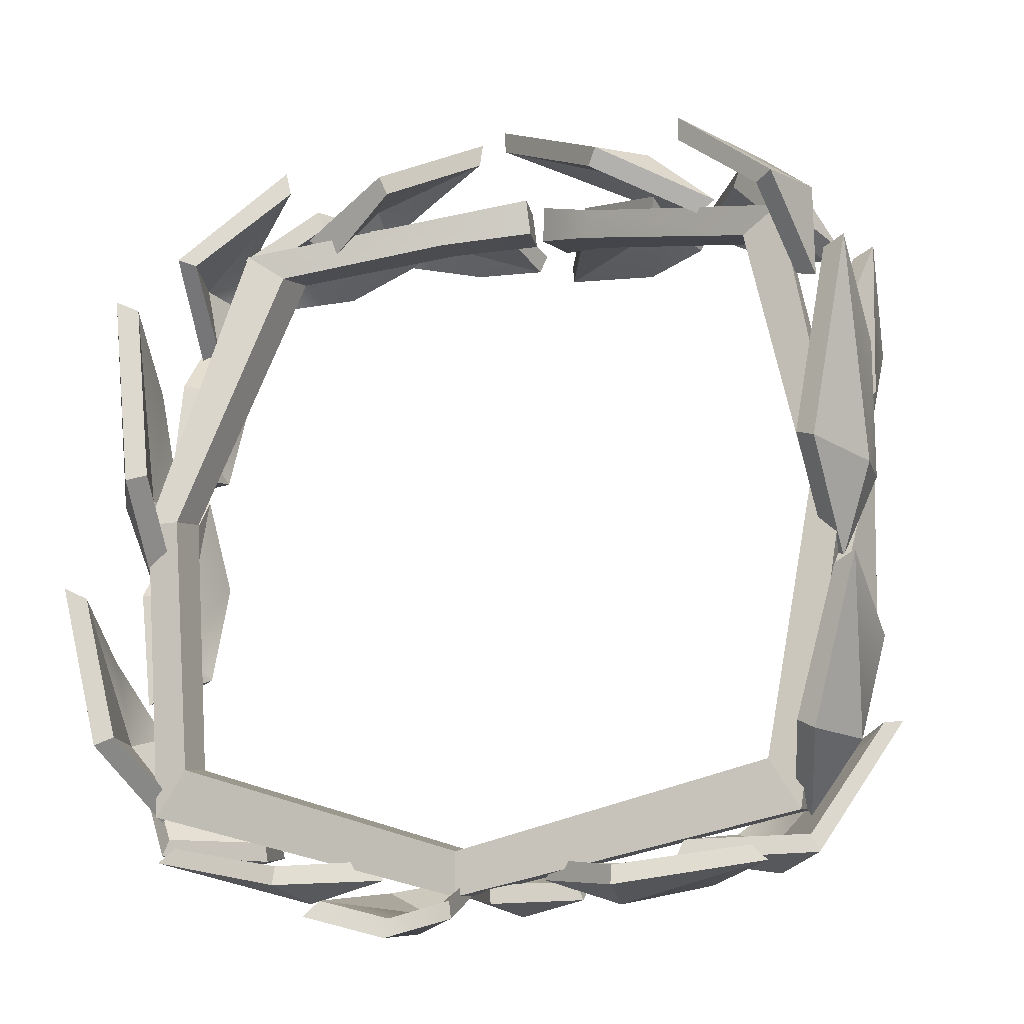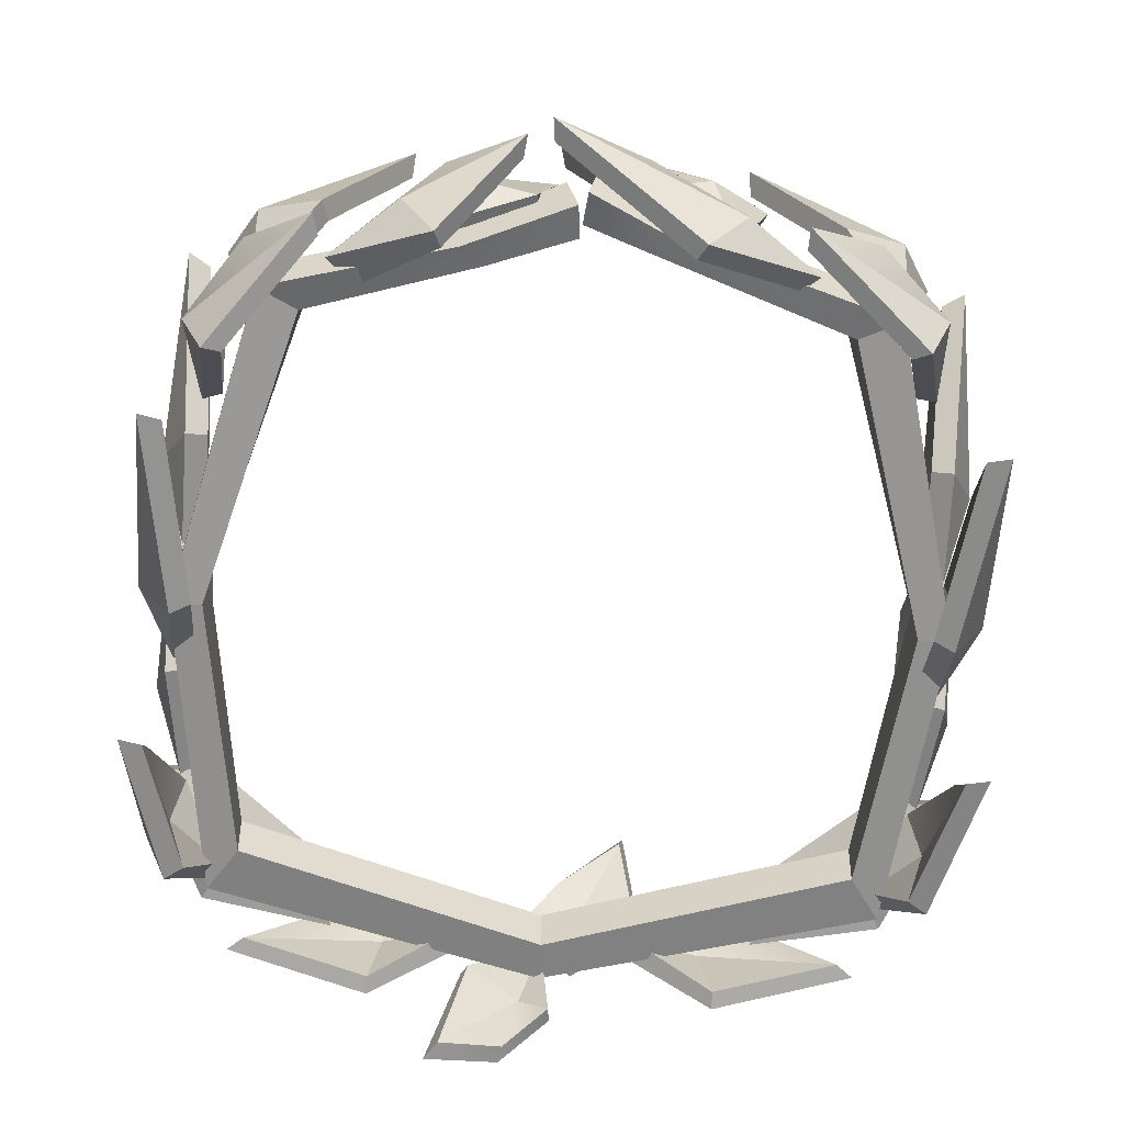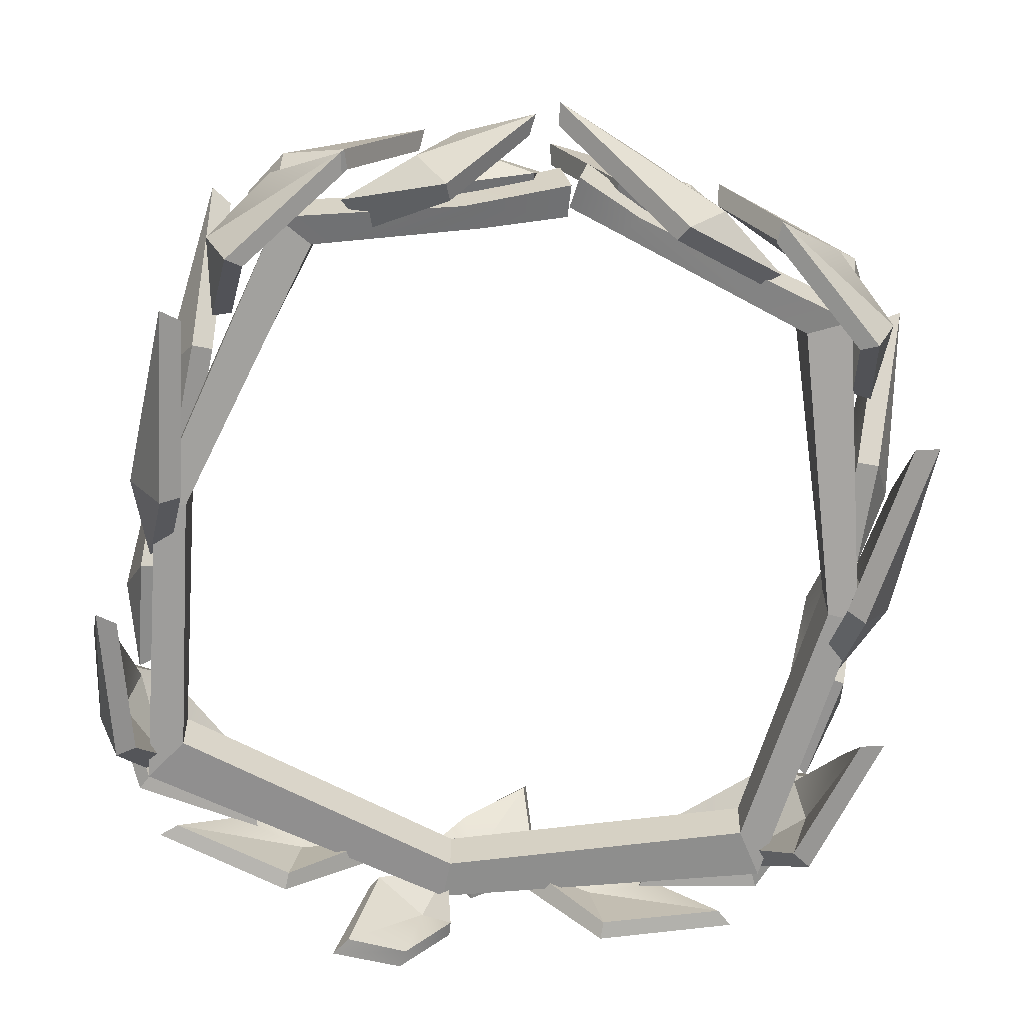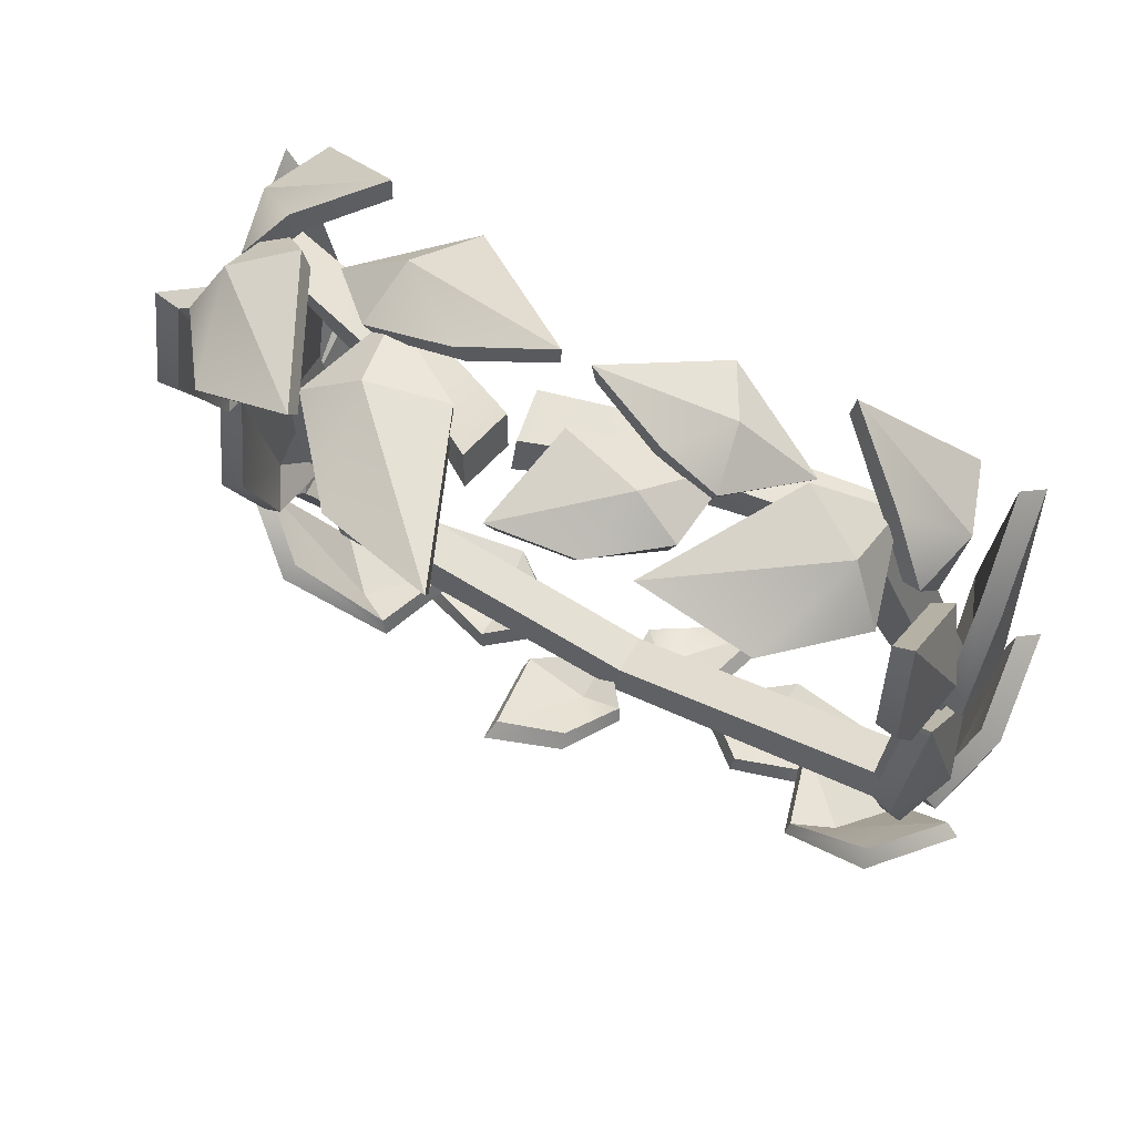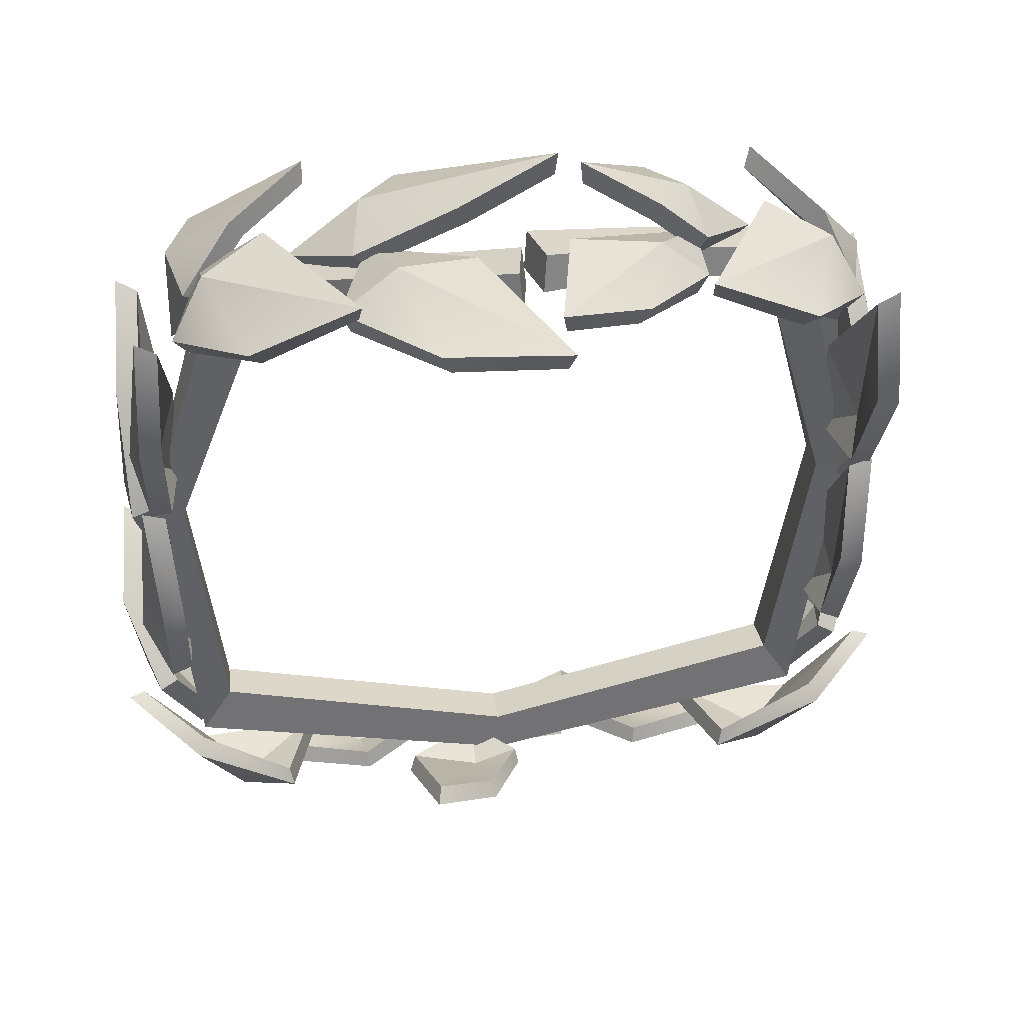
<metadata>
{"format":"obj","ext":"obj","renderer":"f3d","projection":"perspective","resolution":1024,"background":"white","views":[{"elev":-9.1,"azim":20.2,"up":"+Z"},{"elev":-58.4,"azim":-3.4,"up":"+Y"},{"elev":-63.2,"azim":-10.9,"up":"+Y"},{"elev":57.2,"azim":-150.2,"up":"+Z"},{"elev":32.7,"azim":171.7,"up":"+Z"}]}
</metadata>
<code>
v -2.895 10.2 -14.48
v 0.07308 10.94 -14.03
v -4.087 5.741 -14.68
v 0.4179 8.147 -14.75
v -3.595 6.057 -14.14
v 0.3604 8.11 -14.14
v -2.638 10.02 -13.88
v 0.03904 10.58 -13.42
v -0.7186 8.992 -14.62
v -1.223 9.236 -15.31
v -1.391 6.516 -15.4
v -1.285 6.634 -14.74
v 3.882 12.21 -14.12
v 1.149 10.08 -14.25
v 3.138 16.41 -12.65
v -0.6987 12.45 -14
v 2.967 15.71 -12.3
v -0.5732 12.29 -13.41
v 3.652 12.02 -13.52
v 1.073 10.18 -13.55
v 1.094 12.2 -14.06
v 1.482 12.52 -14.73
v 0.5809 14.78 -13.86
v 0.6967 14.38 -13.3
v 6.289 7.859 -13.59
v 3.084 10.38 -13.43
v 11.45 9.011 -12.79
v 5.606 12.46 -13.51
v 10.84 9.09 -12.27
v 5.691 12.3 -12.86
v 6.269 8.049 -12.93
v 3.445 10.44 -12.72
v 5.861 10.63 -13.45
v 5.893 10.31 -14.26
v 8.863 11.41 -13.63
v 8.684 11.23 -12.97
v 12.64 11.52 -12.48
v 7.766 10.55 -12.73
v 15.18 13.66 -7.944
v 8.884 14.35 -12.54
v 14.61 13.29 -7.975
v 9.036 14.26 -11.8
v 12.35 11.51 -11.87
v 8.02 10.84 -12.04
v 10.52 13.34 -12.28
v 10.89 13.13 -13.2
v 12.59 15.65 -9.646
v 12.37 15.07 -9.2
v 13.46 7.611 -8.524
v 12.47 11.18 -11.26
v 14.91 7.685 -2.659
v 13.95 12.84 -8.31
v 14.14 7.975 -3.051
v 13.29 12.71 -7.976
v 12.8 7.891 -8.224
v 11.89 11.23 -10.58
v 13.65 10.77 -8.373
v 14.45 10.33 -8.753
v 15.19 10.87 -5.22
v 14.4 10.78 -5.153
v 13.82 11.68 -2.542
v 13.32 11.46 -6.795
v 13.95 15.82 1.988
v 13.36 15.19 -5.891
v 13.09 15.72 1.683
v 12.59 15.19 -5.537
v 13.01 11.9 -2.482
v 12.59 11.74 -6.357
v 13.3 13.95 -4.499
v 14.4 13.55 -4.483
v 13.49 17.1 -1.976
v 12.71 16.91 -1.741
v 13.27 9.122 1.568
v 13.56 12.12 -2.252
v 14.29 9.89 8.739
v 14.37 14.16 0.8477
v 13.5 10.18 8.39
v 13.58 14.15 1.133
v 12.57 9.486 1.775
v 12.84 12.32 -1.742
v 13.75 12.22 1.259
v 14.64 11.65 0.9876
v 14.56 12.82 5.471
v 13.75 12.79 5.58
v 13.19 13.49 6.07
v 13.26 12.74 2.165
v 13.58 18.41 10.54
v 13.58 16.7 2.464
v 12.81 18.31 10.07
v 12.81 16.81 2.607
v 12.45 13.77 5.933
v 12.51 13.18 2.257
v 13.27 15.62 3.874
v 14.21 15.13 4.17
v 13.74 19 6.321
v 12.95 18.89 6.398
v 11.4 11.22 11.74
v 12.32 14.08 8.483
v 7.283 13.66 14.88
v 11.79 16.01 11.06
v 7.269 13.69 14.02
v 11.18 15.86 10.79
v 10.8 11.45 11.38
v 11.58 14.08 8.589
v 11.62 14.12 11.23
v 12.31 13.75 11.68
v 10.01 15.54 13.53
v 9.538 15.38 12.94
v 8.866 16.57 13.61
v 11.13 14.65 11.33
v 5.938 21.92 13.23
v 12.25 18.4 10.58
v 6.013 21.35 12.52
v 11.74 18.33 10.08
v 8.616 16.54 12.87
v 10.75 14.93 10.77
v 10.95 17.77 11.62
v 11.1 17.7 12.64
v 9.753 21.57 11.53
v 9.291 21.15 11.01
v 4.016 13.59 14.08
v 8.106 15.66 12.17
v -1.227 17.87 16.51
v 5.89 17.81 13.1
v -1.136 17.74 15.67
v 5.448 17.62 12.52
v 3.673 13.79 13.43
v 7.46 15.58 11.67
v 5.072 15.99 13.36
v 5.463 15.7 14.21
v 2.291 18.34 14.92
v 1.931 18.19 14.28
v 1.733 19.25 13.46
v 5.335 16.83 12.9
v -0.7566 25.02 12.62
v 6.604 20.42 12.29
v -0.5488 24.54 11.88
v 6.229 20.42 11.57
v 1.737 19.27 12.65
v 5.128 17.15 12.13
v 4.642 20.03 12.56
v 4.525 19.95 13.64
v 3.539 23.89 12.26
v 3.207 23.65 11.54
v -6.289 7.859 -13.59
v -3.084 10.38 -13.43
v -11.45 9.011 -12.79
v -5.606 12.46 -13.51
v -10.84 9.09 -12.27
v -5.691 12.3 -12.86
v -6.269 8.049 -12.93
v -3.445 10.44 -12.72
v -5.861 10.63 -13.45
v -5.893 10.31 -14.26
v -8.863 11.41 -13.63
v -8.684 11.23 -12.97
v -12.64 11.52 -12.48
v -7.766 10.55 -12.73
v -15.18 13.66 -7.944
v -8.884 14.35 -12.54
v -14.61 13.29 -7.975
v -9.036 14.26 -11.8
v -12.35 11.51 -11.87
v -8.02 10.84 -12.04
v -10.52 13.34 -12.28
v -10.89 13.13 -13.2
v -12.59 15.65 -9.646
v -12.37 15.07 -9.2
v -13.46 7.611 -8.524
v -12.47 11.18 -11.26
v -14.91 7.685 -2.659
v -13.95 12.84 -8.31
v -14.14 7.975 -3.051
v -13.29 12.71 -7.976
v -12.8 7.891 -8.224
v -11.89 11.23 -10.58
v -13.65 10.77 -8.373
v -14.45 10.33 -8.753
v -15.19 10.87 -5.22
v -14.4 10.78 -5.153
v -13.82 11.68 -2.542
v -13.32 11.46 -6.795
v -13.95 15.82 1.988
v -13.36 15.19 -5.891
v -13.09 15.72 1.683
v -12.59 15.19 -5.537
v -13.01 11.9 -2.482
v -12.59 11.74 -6.357
v -13.3 13.95 -4.499
v -14.4 13.55 -4.483
v -13.49 17.1 -1.976
v -12.71 16.91 -1.741
v -13.27 9.122 1.568
v -13.56 12.12 -2.252
v -14.29 9.89 8.739
v -14.37 14.16 0.8477
v -13.5 10.18 8.39
v -13.58 14.15 1.133
v -12.57 9.486 1.775
v -12.84 12.32 -1.742
v -13.75 12.22 1.259
v -14.64 11.65 0.9876
v -14.56 12.82 5.471
v -13.75 12.79 5.58
v -13.19 13.49 6.07
v -13.26 12.74 2.165
v -13.58 18.41 10.54
v -13.58 16.7 2.464
v -12.81 18.31 10.07
v -12.81 16.81 2.607
v -12.45 13.77 5.933
v -12.51 13.18 2.257
v -13.27 15.62 3.874
v -14.21 15.13 4.17
v -13.74 19 6.321
v -12.95 18.89 6.398
v -12.35 11.2 10.57
v -12.65 14.02 7.169
v -8.945 13.73 14.42
v -12.65 15.98 9.774
v -8.766 13.75 13.59
v -12 15.83 9.634
v -11.69 11.43 10.33
v -11.95 14.03 7.416
v -12.5 14.1 9.998
v -13.26 13.71 10.31
v -11.38 15.55 12.56
v -10.8 15.39 12.06
v -8.866 16.57 13.61
v -11.13 14.65 11.33
v -5.938 21.92 13.23
v -12.25 18.4 10.58
v -6.013 21.35 12.52
v -11.74 18.33 10.08
v -8.616 16.54 12.87
v -10.75 14.93 10.77
v -10.95 17.77 11.62
v -11.1 17.7 12.64
v -9.753 21.57 11.53
v -9.291 21.15 11.01
v -5.004 13.87 13.93
v -8.666 15.34 12.08
v -2.06 17.57 15.98
v -6.571 17.95 12.99
v -2.152 17.48 15.14
v -6.221 17.77 12.4
v -4.743 14.05 13.26
v -7.59 15.21 11.14
v -6.038 16.22 13.21
v -6.2 15.96 14.1
v -4.771 18.22 14.52
v -4.477 18.08 13.87
v -1.612 18.32 13.47
v -6.414 16.39 12.53
v -0.8141 21.87 12.35
v -6.227 19.76 12.47
v -0.9957 21.49 11.6
v -5.882 19.63 11.75
v -1.566 18.29 12.65
v -6.229 16.66 11.76
v -4.792 19.28 12.56
v -4.637 19.36 13.64
v -3.901 21.54 12.26
v -3.548 21.2 11.55
v -9.466 14.63 10.41
v 9.441 14.68 10.4
v -9.215 16.24 10.49
v 9.108 16.36 10.5
v -11.2 12.08 -9.258
v 11.2 12.08 -9.258
v -11.16 10.4 -9.322
v 11.16 10.4 -9.322
v -0 9.614 -12.42
v -0 11.29 -12.39
v -12.43 13.49 0.4386
v 12.42 13.49 0.4388
v 12.48 11.78 0.305
v -12.48 11.78 0.3038
v 10.9 14.31 11.33
v 10.64 16.01 11.43
v 0 9.614 -14
v 0 11.29 -13.98
v 12.33 12.03 -11.01
v 12.29 10.35 -11.07
v 13.61 13.43 0.3827
v 13.66 11.73 0.2504
v -12.29 10.35 -11.07
v -13.66 11.73 0.2501
v -13.61 13.43 0.3835
v -12.33 12.03 -11.01
v -10.87 14.32 11.34
v -10.69 16.01 11.42
v -3.289 16.28 11.63
v -3.458 17.96 11.62
v -4.238 17.49 12.51
v -4.152 15.83 12.52
v 2.08 17.86 11.83
v 2.285 19.56 11.83
v 2.827 19.07 12.77
v 2.656 17.36 12.77
v -0.08207 17.73 12.18
v -0.1954 17.56 13.51
v -0.6024 19.48 13.49
v -0.4891 19.66 12.16
v 0.02791 18.94 12.16
v 0.3968 20.88 12.14
v 0.5243 20.69 13.46
v 0.1556 18.75 13.48
f 1 10 3
f 3 11 12 5
f 8 9 6
f 7 8 2 1
f 2 8 6 4
f 7 1 3 5
f 1 2 10
f 5 12 9
f 7 9 8
f 5 9 7
f 10 2 4
f 3 10 11
f 11 10 4
f 12 11 4 6
f 9 12 6
f 13 22 15
f 15 23 24 17
f 20 21 18
f 19 20 14 13
f 14 20 18 16
f 19 13 15 17
f 13 14 22
f 17 24 21
f 19 21 20
f 17 21 19
f 22 14 16
f 15 22 23
f 23 22 16
f 24 23 16 18
f 21 24 18
f 25 34 27
f 27 35 36 29
f 32 33 30
f 31 32 26 25
f 26 32 30 28
f 31 25 27 29
f 25 26 34
f 29 36 33
f 31 33 32
f 29 33 31
f 34 26 28
f 27 34 35
f 35 34 28
f 36 35 28 30
f 33 36 30
f 37 46 39
f 39 47 48 41
f 44 45 42
f 43 44 38 37
f 38 44 42 40
f 43 37 39 41
f 37 38 46
f 41 48 45
f 43 45 44
f 41 45 43
f 46 38 40
f 39 46 47
f 47 46 40
f 48 47 40 42
f 45 48 42
f 49 58 51
f 51 59 60 53
f 56 57 54
f 55 56 50 49
f 50 56 54 52
f 55 49 51 53
f 49 50 58
f 53 60 57
f 55 57 56
f 53 57 55
f 58 50 52
f 51 58 59
f 59 58 52
f 60 59 52 54
f 57 60 54
f 61 70 63
f 63 71 72 65
f 68 69 66
f 67 68 62 61
f 62 68 66 64
f 67 61 63 65
f 61 62 70
f 65 72 69
f 67 69 68
f 65 69 67
f 70 62 64
f 63 70 71
f 71 70 64
f 72 71 64 66
f 69 72 66
f 73 82 75
f 75 83 84 77
f 80 81 78
f 79 80 74 73
f 74 80 78 76
f 79 73 75 77
f 73 74 82
f 77 84 81
f 79 81 80
f 77 81 79
f 82 74 76
f 75 82 83
f 83 82 76
f 84 83 76 78
f 81 84 78
f 85 94 87
f 87 95 96 89
f 92 93 90
f 91 92 86 85
f 86 92 90 88
f 91 85 87 89
f 85 86 94
f 89 96 93
f 91 93 92
f 89 93 91
f 94 86 88
f 87 94 95
f 95 94 88
f 96 95 88 90
f 93 96 90
f 97 106 99
f 99 107 108 101
f 104 105 102
f 103 104 98 97
f 98 104 102 100
f 103 97 99 101
f 97 98 106
f 101 108 105
f 103 105 104
f 101 105 103
f 106 98 100
f 99 106 107
f 107 106 100
f 108 107 100 102
f 105 108 102
f 109 118 111
f 111 119 120 113
f 116 117 114
f 115 116 110 109
f 110 116 114 112
f 115 109 111 113
f 109 110 118
f 113 120 117
f 115 117 116
f 113 117 115
f 118 110 112
f 111 118 119
f 119 118 112
f 120 119 112 114
f 117 120 114
f 121 130 123
f 123 131 132 125
f 128 129 126
f 127 128 122 121
f 122 128 126 124
f 127 121 123 125
f 121 122 130
f 125 132 129
f 127 129 128
f 125 129 127
f 130 122 124
f 123 130 131
f 131 130 124
f 132 131 124 126
f 129 132 126
f 133 142 135
f 135 143 144 137
f 140 141 138
f 139 140 134 133
f 134 140 138 136
f 139 133 135 137
f 133 134 142
f 137 144 141
f 139 141 140
f 137 141 139
f 142 134 136
f 135 142 143
f 143 142 136
f 144 143 136 138
f 141 144 138
f 145 147 154
f 147 149 156 155
f 152 150 153
f 151 145 146 152
f 146 148 150 152
f 151 149 147 145
f 145 154 146
f 149 153 156
f 151 152 153
f 149 151 153
f 154 148 146
f 147 155 154
f 155 148 154
f 156 150 148 155
f 153 150 156
f 157 159 166
f 159 161 168 167
f 164 162 165
f 163 157 158 164
f 158 160 162 164
f 163 161 159 157
f 157 166 158
f 161 165 168
f 163 164 165
f 161 163 165
f 166 160 158
f 159 167 166
f 167 160 166
f 168 162 160 167
f 165 162 168
f 169 171 178
f 171 173 180 179
f 176 174 177
f 175 169 170 176
f 170 172 174 176
f 175 173 171 169
f 169 178 170
f 173 177 180
f 175 176 177
f 173 175 177
f 178 172 170
f 171 179 178
f 179 172 178
f 180 174 172 179
f 177 174 180
f 181 183 190
f 183 185 192 191
f 188 186 189
f 187 181 182 188
f 182 184 186 188
f 187 185 183 181
f 181 190 182
f 185 189 192
f 187 188 189
f 185 187 189
f 190 184 182
f 183 191 190
f 191 184 190
f 192 186 184 191
f 189 186 192
f 193 195 202
f 195 197 204 203
f 200 198 201
f 199 193 194 200
f 194 196 198 200
f 199 197 195 193
f 193 202 194
f 197 201 204
f 199 200 201
f 197 199 201
f 202 196 194
f 195 203 202
f 203 196 202
f 204 198 196 203
f 201 198 204
f 205 207 214
f 207 209 216 215
f 212 210 213
f 211 205 206 212
f 206 208 210 212
f 211 209 207 205
f 205 214 206
f 209 213 216
f 211 212 213
f 209 211 213
f 214 208 206
f 207 215 214
f 215 208 214
f 216 210 208 215
f 213 210 216
f 217 219 226
f 219 221 228 227
f 224 222 225
f 223 217 218 224
f 218 220 222 224
f 223 221 219 217
f 217 226 218
f 221 225 228
f 223 224 225
f 221 223 225
f 226 220 218
f 219 227 226
f 227 220 226
f 228 222 220 227
f 225 222 228
f 229 231 238
f 231 233 240 239
f 236 234 237
f 235 229 230 236
f 230 232 234 236
f 235 233 231 229
f 229 238 230
f 233 237 240
f 235 236 237
f 233 235 237
f 238 232 230
f 231 239 238
f 239 232 238
f 240 234 232 239
f 237 234 240
f 241 243 250
f 243 245 252 251
f 248 246 249
f 247 241 242 248
f 242 244 246 248
f 247 245 243 241
f 241 250 242
f 245 249 252
f 247 248 249
f 245 247 249
f 250 244 242
f 243 251 250
f 251 244 250
f 252 246 244 251
f 249 246 252
f 253 255 262
f 255 257 264 263
f 260 258 261
f 259 253 254 260
f 254 256 258 260
f 259 257 255 253
f 253 262 254
f 257 261 264
f 259 260 261
f 257 259 261
f 262 256 254
f 255 263 262
f 263 256 262
f 264 258 256 263
f 261 258 264
f 299 300 279 280
f 281 282 283 284
f 285 286 284 283
f 287 288 289 290
f 290 282 281 287
f 295 296 302 303
f 279 286 285 280
f 289 288 291 292
f 300 297 266 279
f 268 298 299 280
f 274 270 283 282
f 272 273 281 284
f 277 272 284 286
f 270 276 285 283
f 271 278 288 287
f 275 269 290 289
f 269 274 282 290
f 273 271 287 281
f 296 293 301 302
f 303 304 294 295
f 266 277 286 279
f 276 268 280 285
f 278 265 291 288
f 267 275 289 292
f 304 301 293 294
f 271 273 274 269
f 278 271 269 275
f 272 277 276 270
f 266 297 298 268
f 273 272 270 274
f 277 266 268 276
f 265 278 275 267
f 294 293 265 267
f 295 294 267 292
f 291 296 295 292
f 265 293 296 291
f 298 297 305 306
f 299 298 306 307
f 307 308 300 299
f 308 305 297 300
f 302 301 304 303
f 306 305 308 307

</code>
